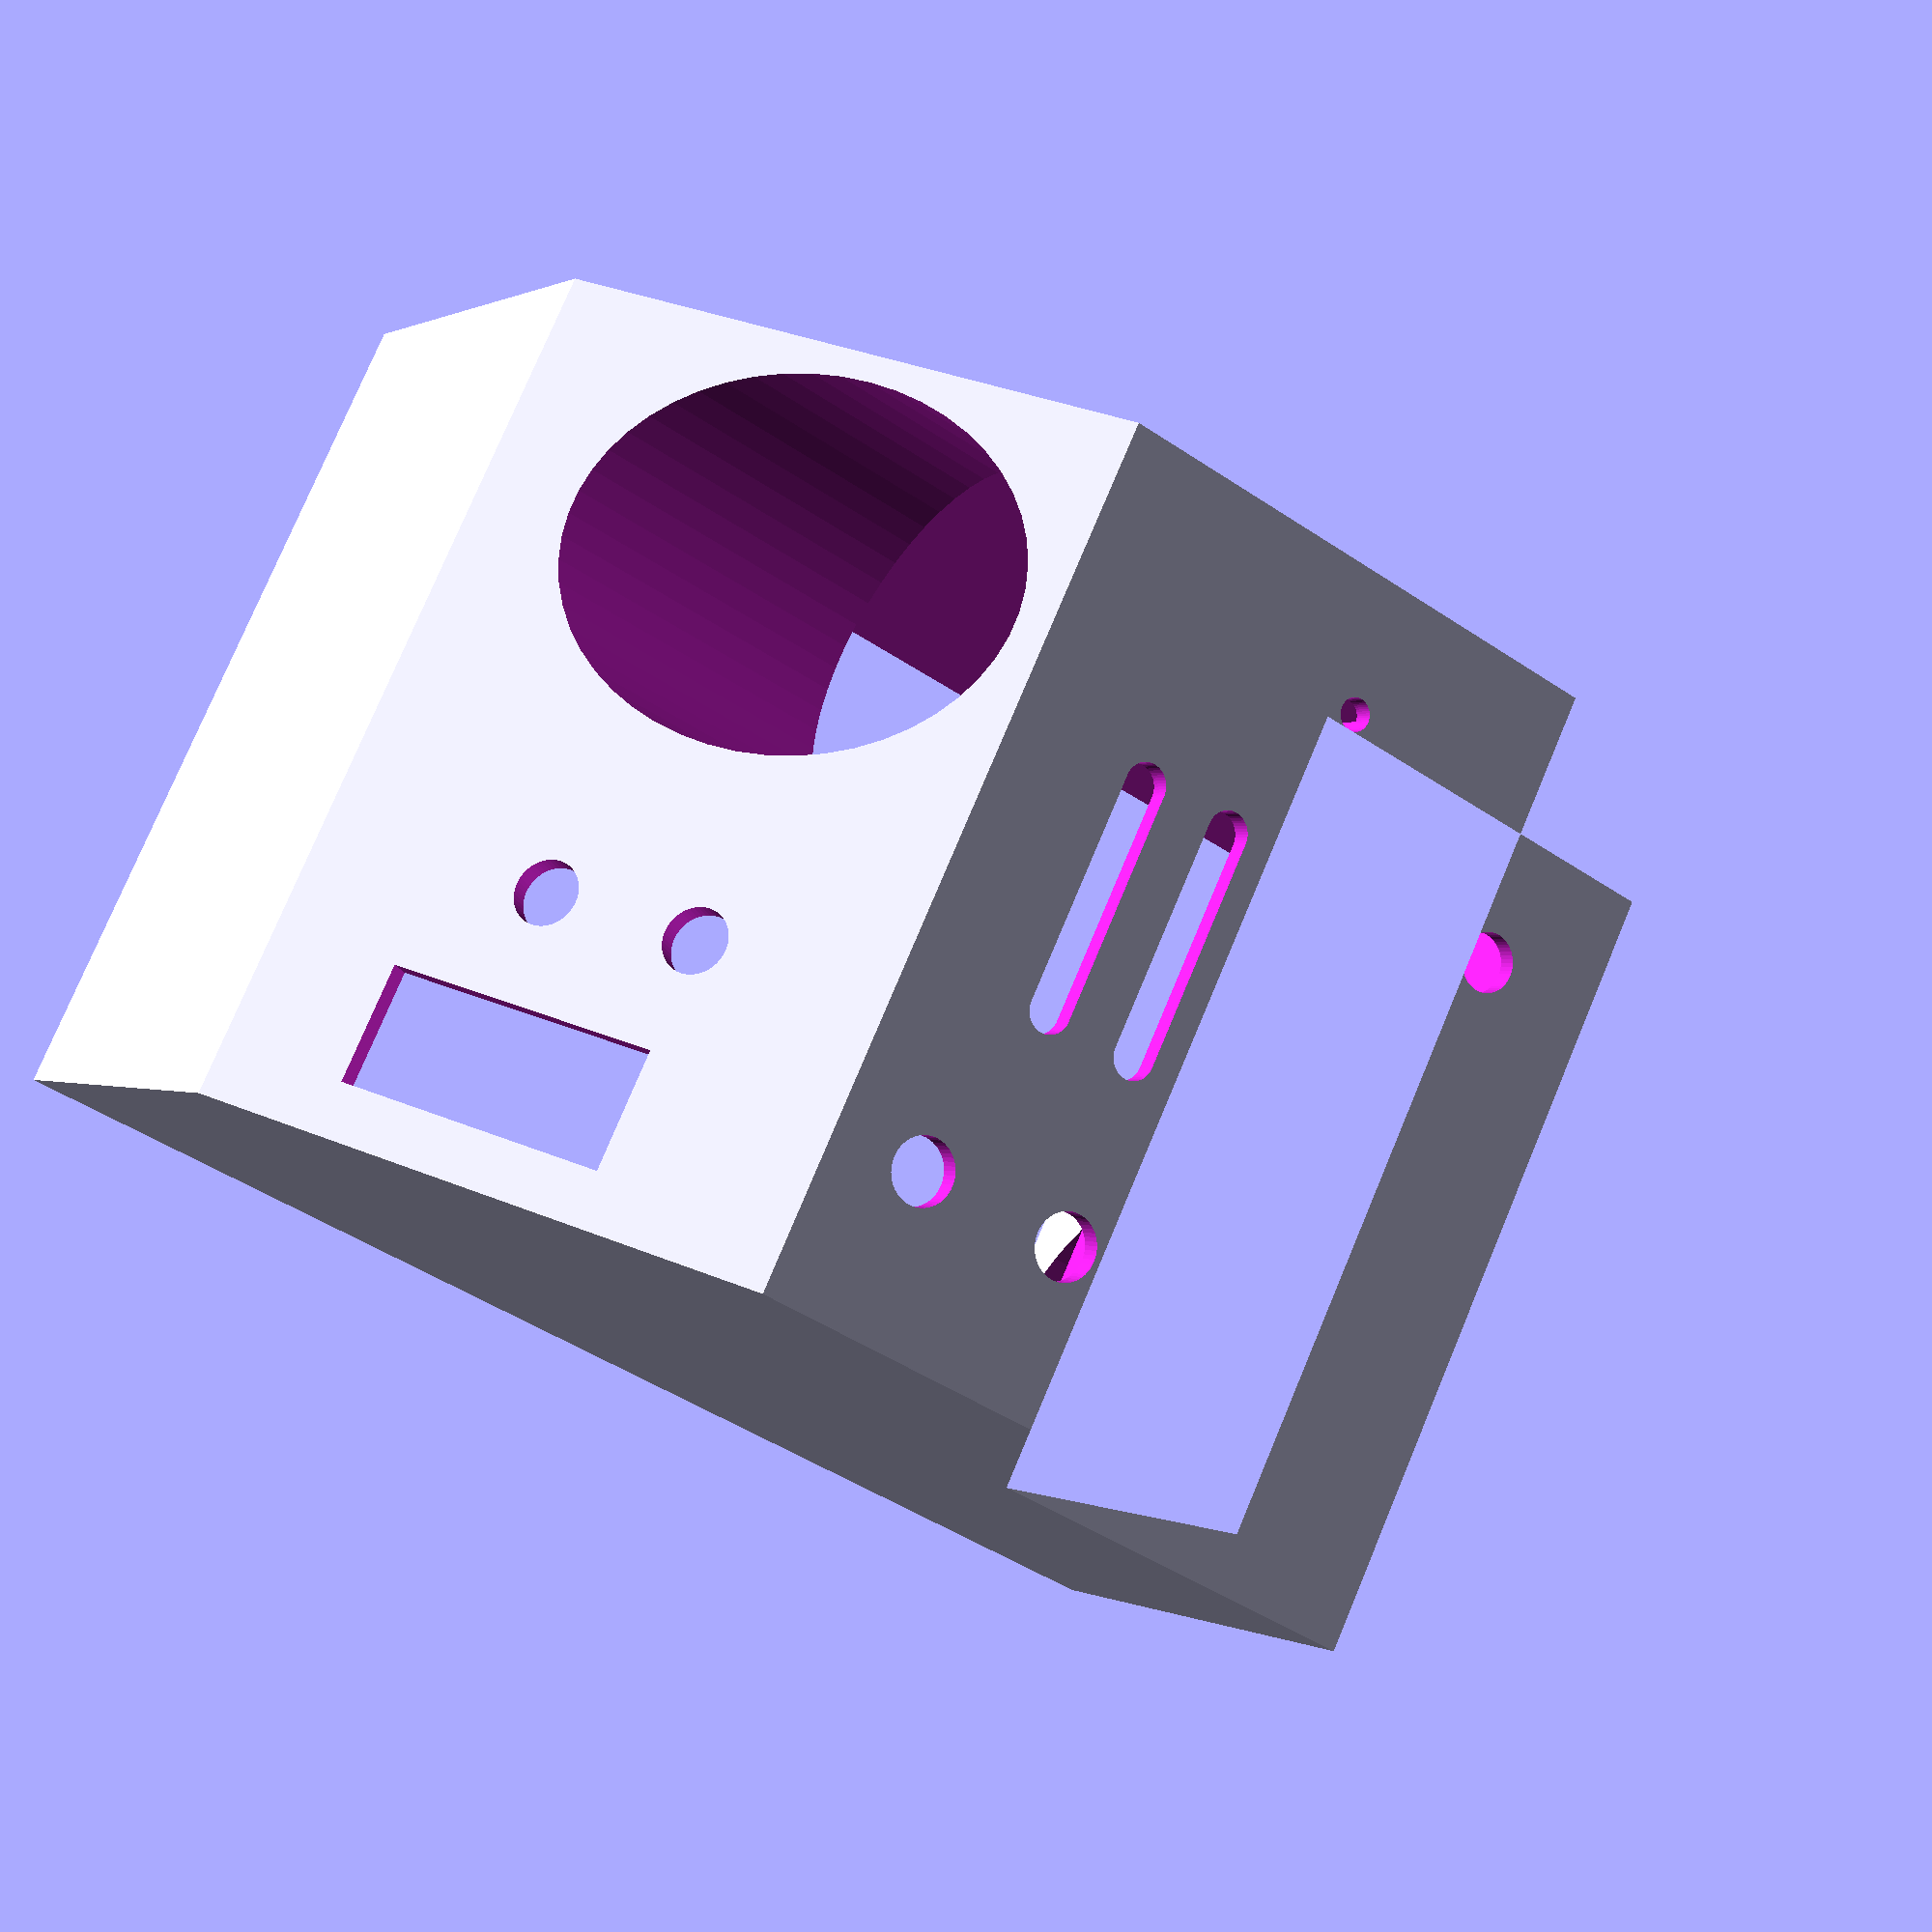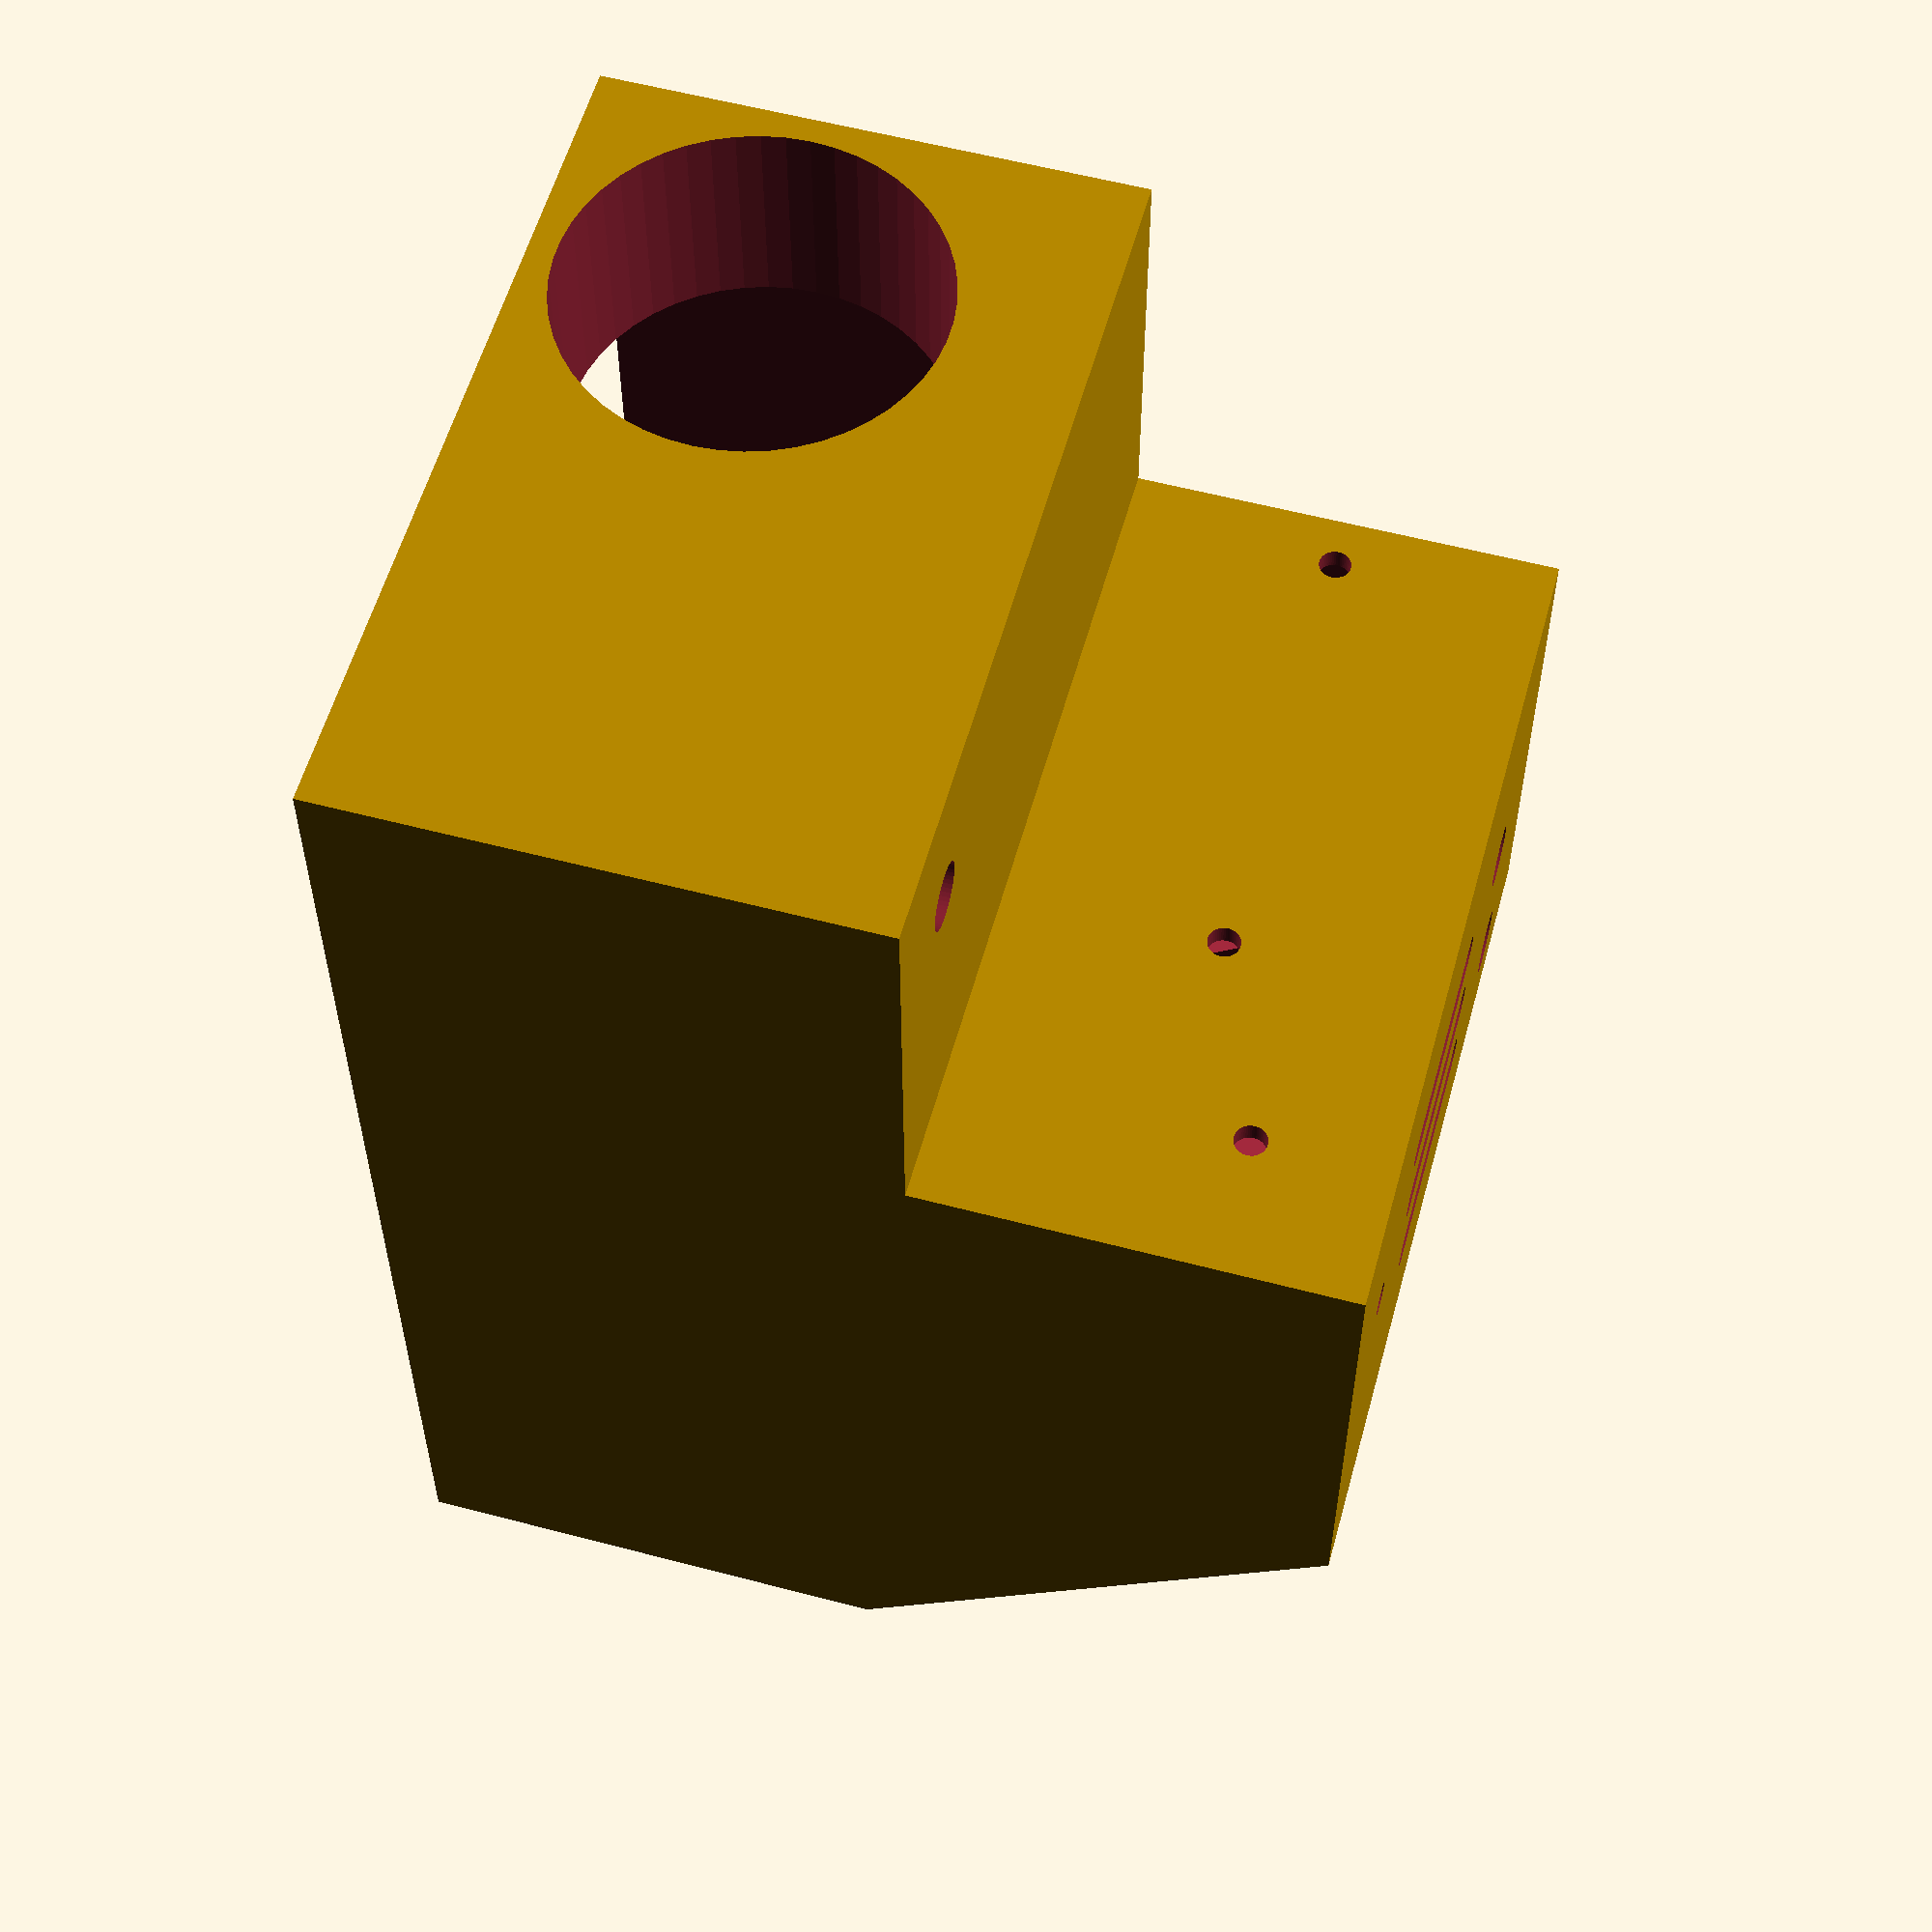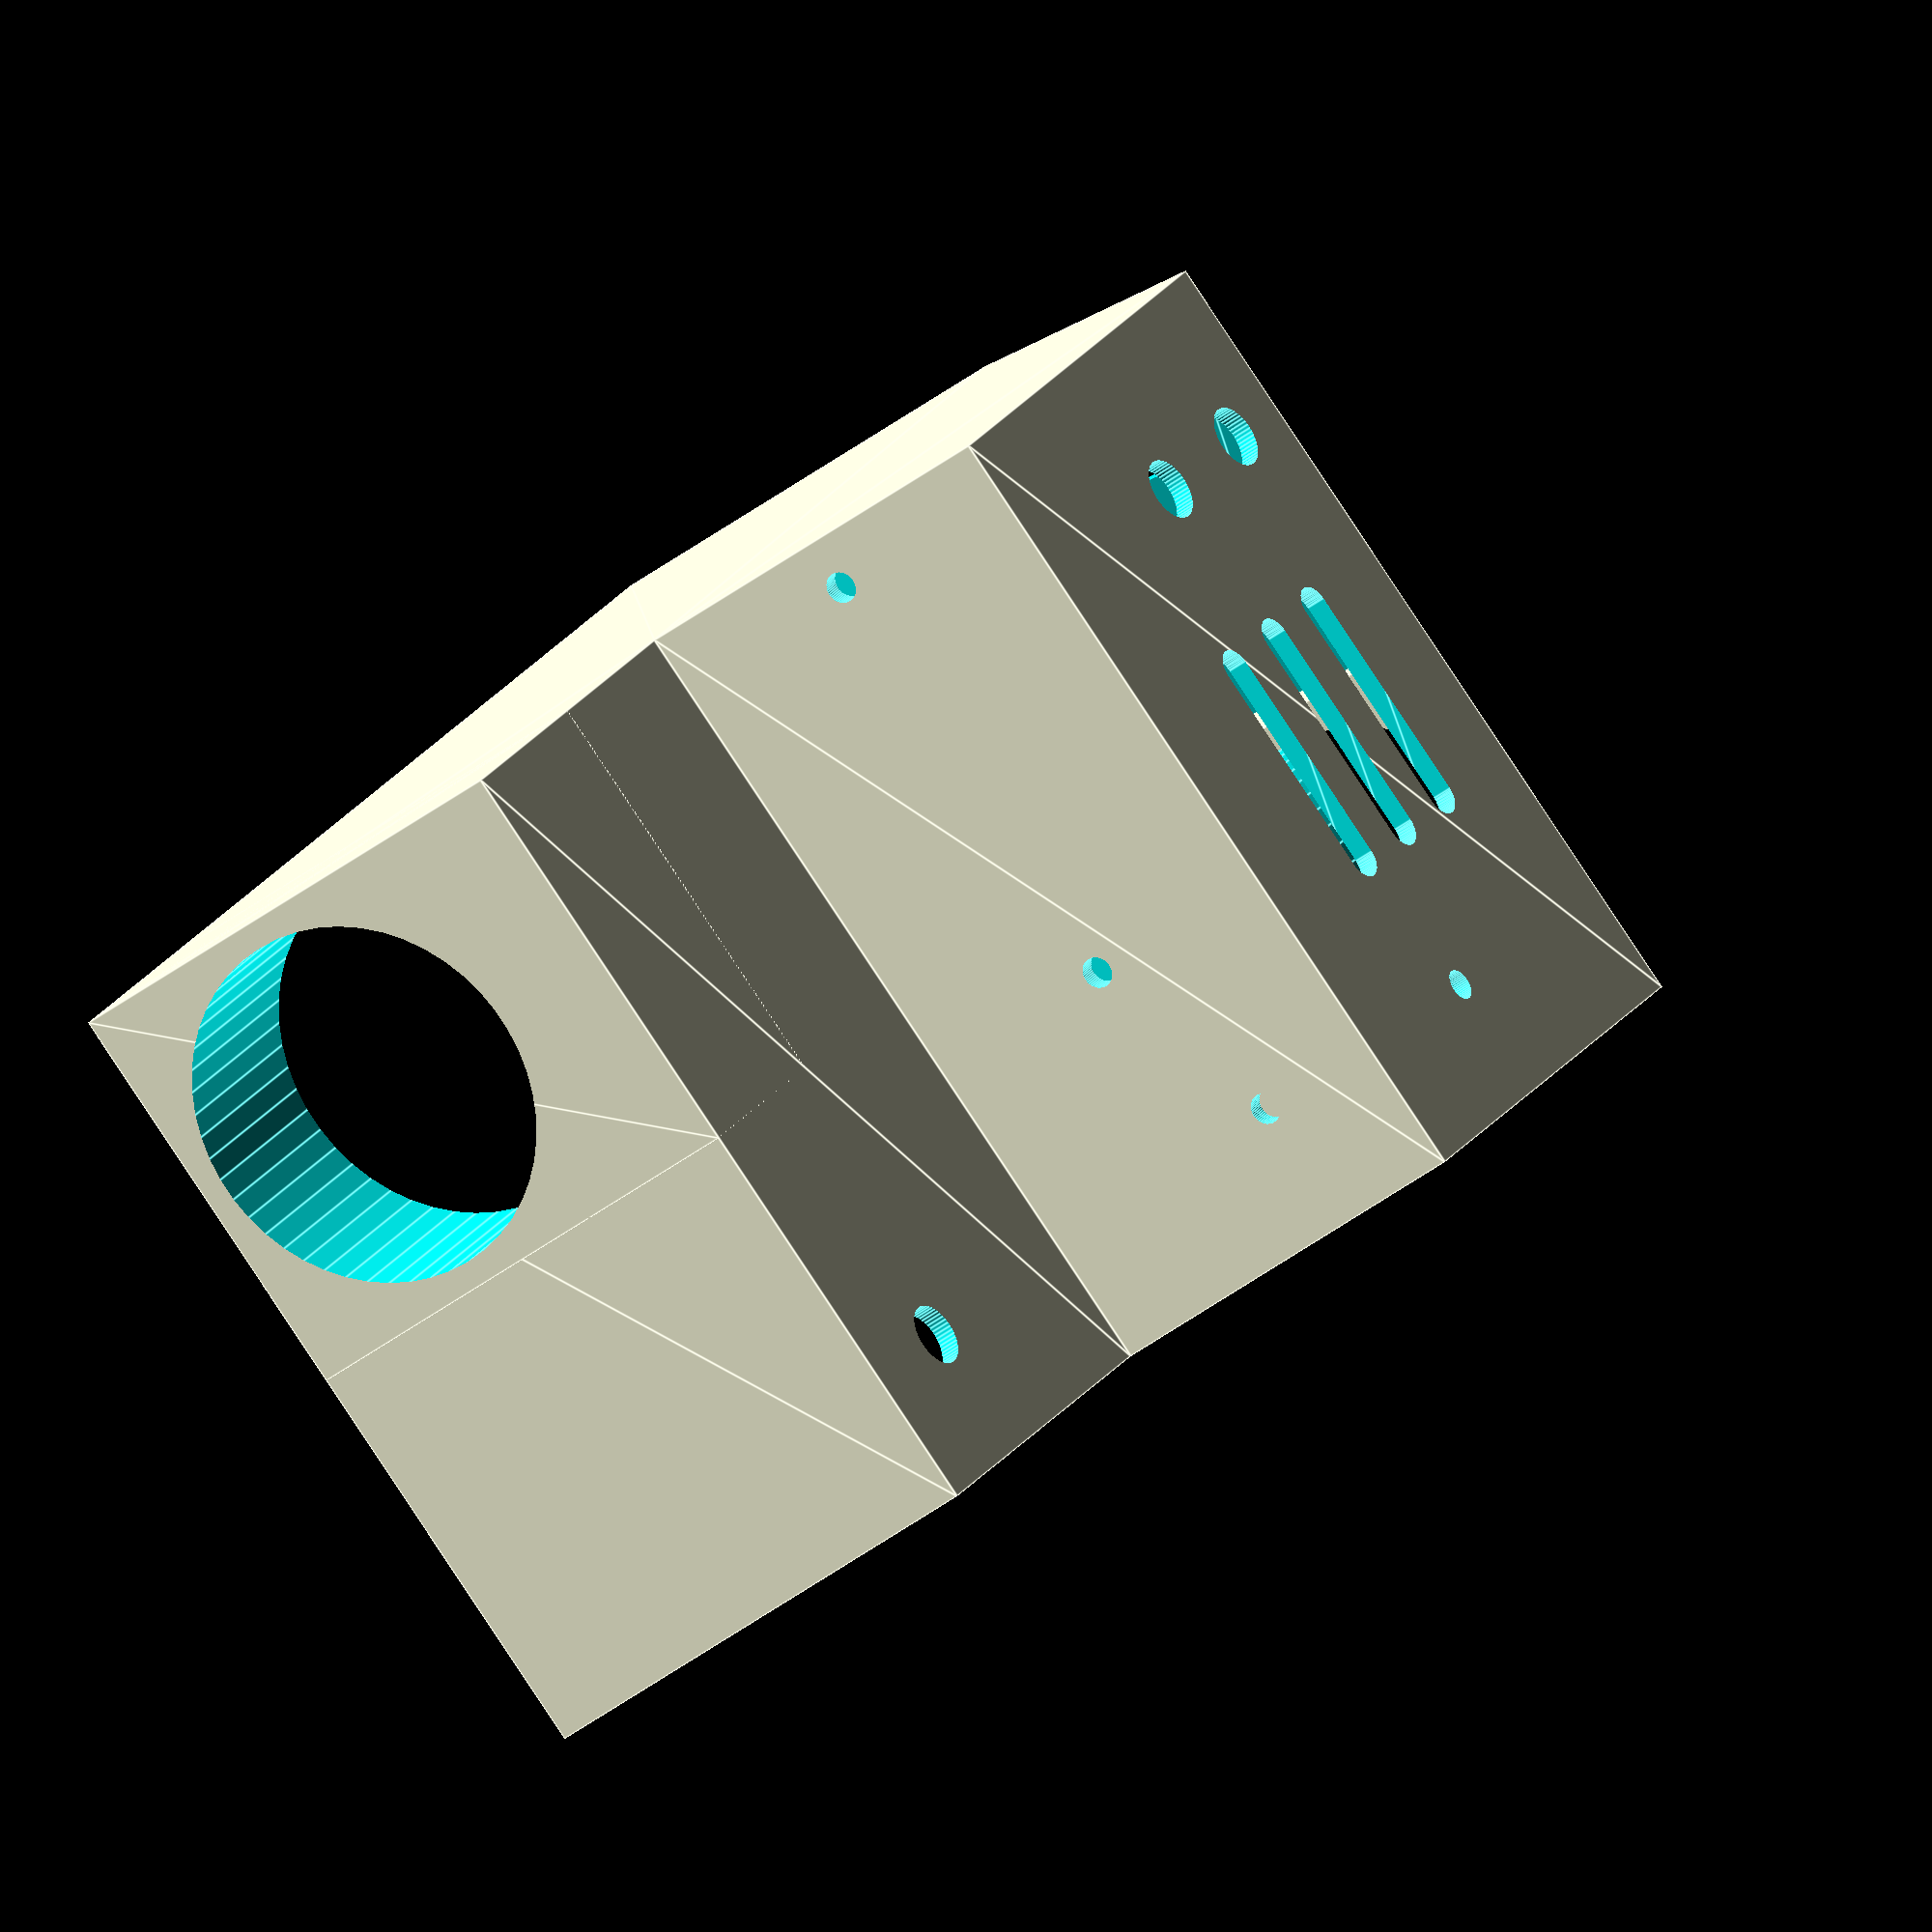
<openscad>
$fn=50;

wallThickness = 2;
tubeDiameter = 35.0;
ledHoleDiameter = 6.0;

wand_main_box();
//front_part();
//back_part();

module back_part() {
    translate([0,-85,0])
    difference() {
        wand_main_box();
        translate([-5,-0.01,-0.01])
        cube([90,85.02,100]);
    }
}

module front_part() {
    difference() {
        wand_main_box();
        translate([-5,85.01,-0.01]) 
        cube([90,60,60]);
    }
}

module wand_main_box() {
    difference() {
        base_shell();
        
        // bar cutout
        translate([64,5,57])
        rotate([-atan(35/45),0,0])
        cube([11,15,26]);
        
        // front switch cutouts
        translate([54,16,62])
        rotate([-atan(35/45)+90,0,0])
        union() {
            cylinder(d=6,h=10);
            translate([0,15,0])
            cylinder(d=6,h=10);
        }
        
        // top tube cutout
        translate([20,-1,70])
        rotate([270,0,0])
        cylinder(d=tubeDiameter,h=40);
        
        // bottom tube cutout
        translate([60,80,20])
        rotate([270,0,0])
        cylinder(d=tubeDiameter,h=50);
        
        // vent cutouts
        translate([25,49,87])
        vent();
        translate([25,58,87])
        vent();
        translate([25,67,87])
        vent();

        // top led cutouts
        translate([65,44,87])
        cylinder(d=ledHoleDiameter,h=6);    
        translate([65,59,87])
        cylinder(d=ledHoleDiameter,h=6);
        
        // top knob screw hole
        translate([12,65,87])
        cylinder(d=3,h=6);
        
        // clippard valve screw holes
        translate([75,87,70])
        rotate([90,0,0])
        cylinder(d=3,h=6);
        translate([75-43,87,70])
        rotate([90,0,0])
        cylinder(d=3,h=6);

        // back knob screw hole
        translate([13,104,77])
        rotate([90,0,0])
        cylinder(d=3,h=26);
    
        // back led cutout
        translate([13,112,46])
        cylinder(d=ledHoleDiameter,h=6);
    }
    
    // back knob
    //translate([13,103,77]) back_knob();
}

// tODO knurl
module back_knob() {
    difference() {
        rotate([90,0,0])
        cylinder(d=16,h=18);    
        
        translate([0,1,0])
        rotate([90,0,0])
        cylinder(d=3,h=26);
    }
}

module vent() {
    hull() {
        translate([2,0,0])
        cylinder(d=4,h=6);
        translate([25-2,0,0])
        cylinder(d=4,h=6);
    }
}

module fix_poly() {
    translate([80,0,0])
    rotate([0,270,0])
    children();
}

module base_shell() {
    difference() {
        fix_poly() {
            base_box();
        }
        difference() {
            union() {
                // inner shell
                fix_poly() {
                    translate([0,0,wallThickness])
                    linear_extrude(height=80-wallThickness*2)
                    offset(delta=-wallThickness)
                    base_poly();
                }
                
                // cut out the floor
                translate([wallThickness,wallThickness,-1])
                cube([
                    80-wallThickness*2,
                    125-wallThickness*2,
                    wallThickness+2]);
            }
            // leave fill for the top tube
            translate([-40,0,0])
            fix_poly() {
                linear_extrude(height=45)
                polygon([
                    [90,35],
                    [45,0],
                    [45,35]
                ]);
            }
            // leave fill for the bottom tube
            translate()
            fix_poly() {
                linear_extrude(height=40)
                polygon([
                    [50,125],
                    [50,105],
                    [0,105],
                    [0,125]
                ]);
            }
        }
    } 
}

module base_box() {
    linear_extrude(height=80) base_poly();
}

module base_poly() {
    polygon([
        [0,0],
        [0,125],
        [50,125],
        [50,85],
        [90,85],
        [90,35],
        [45,0]
    ]);
}
</openscad>
<views>
elev=359.7 azim=116.1 roll=331.2 proj=p view=wireframe
elev=122.8 azim=179.8 roll=254.6 proj=p view=solid
elev=221.2 azim=36.1 roll=226.8 proj=o view=edges
</views>
